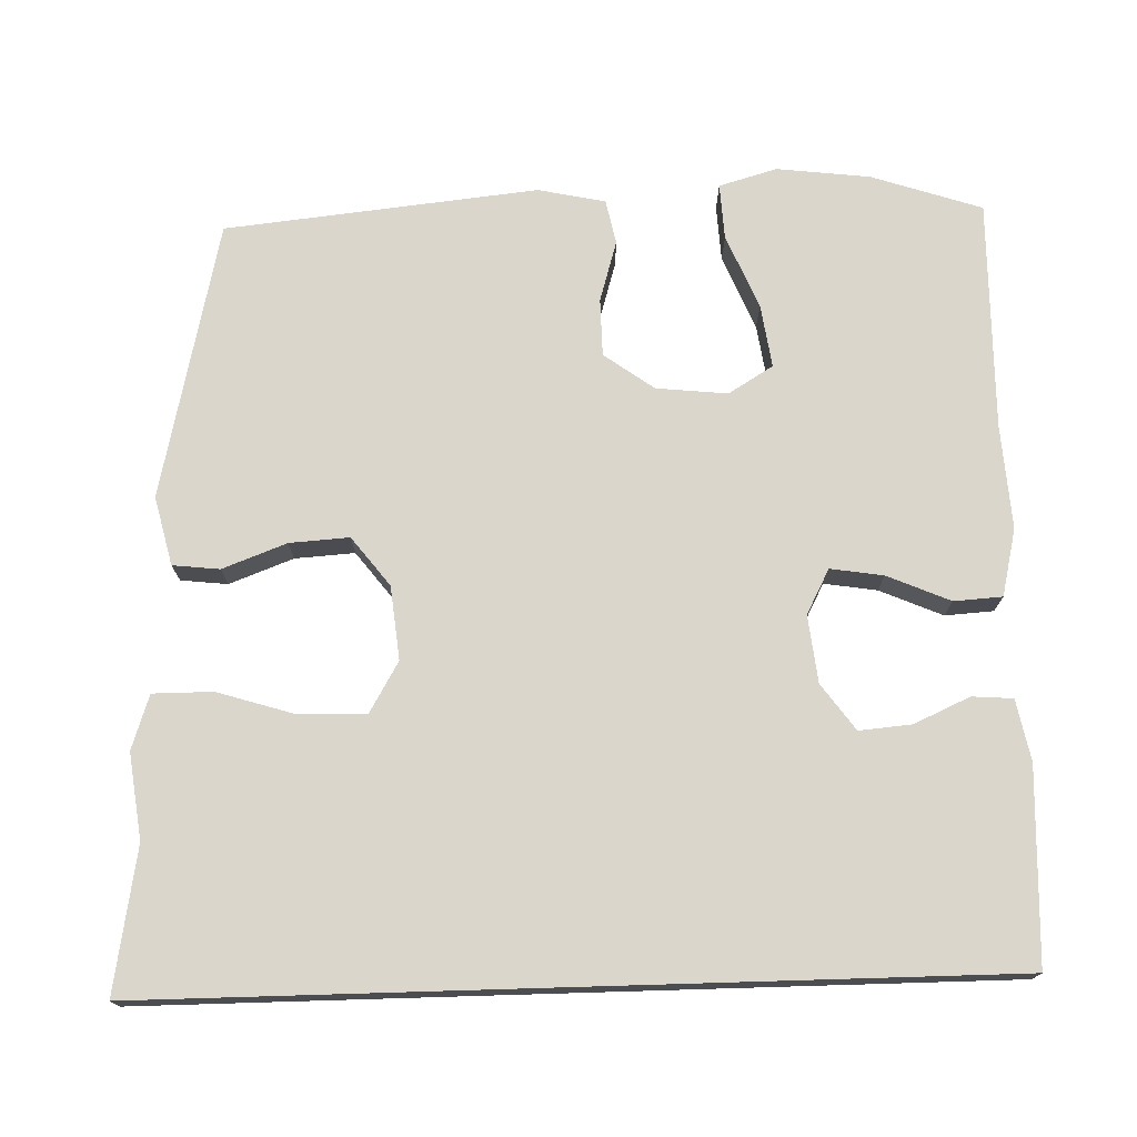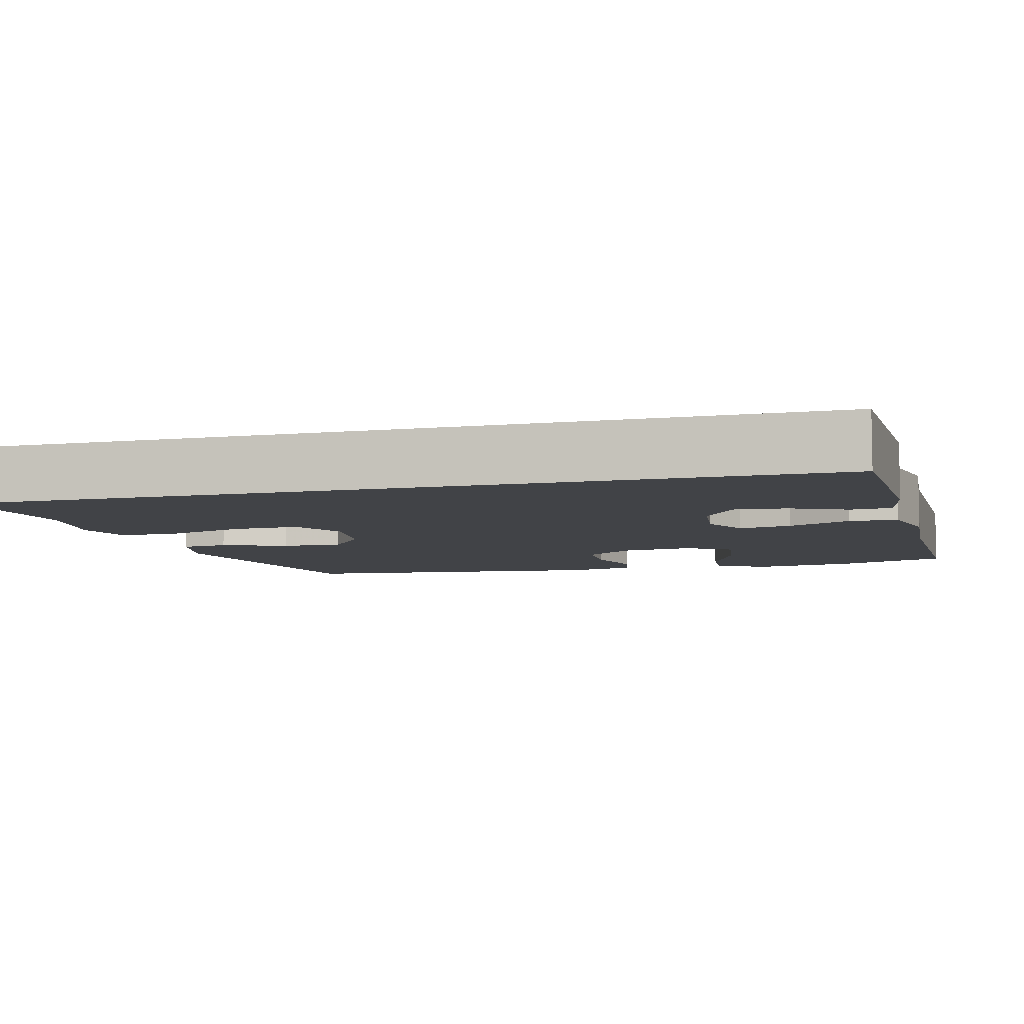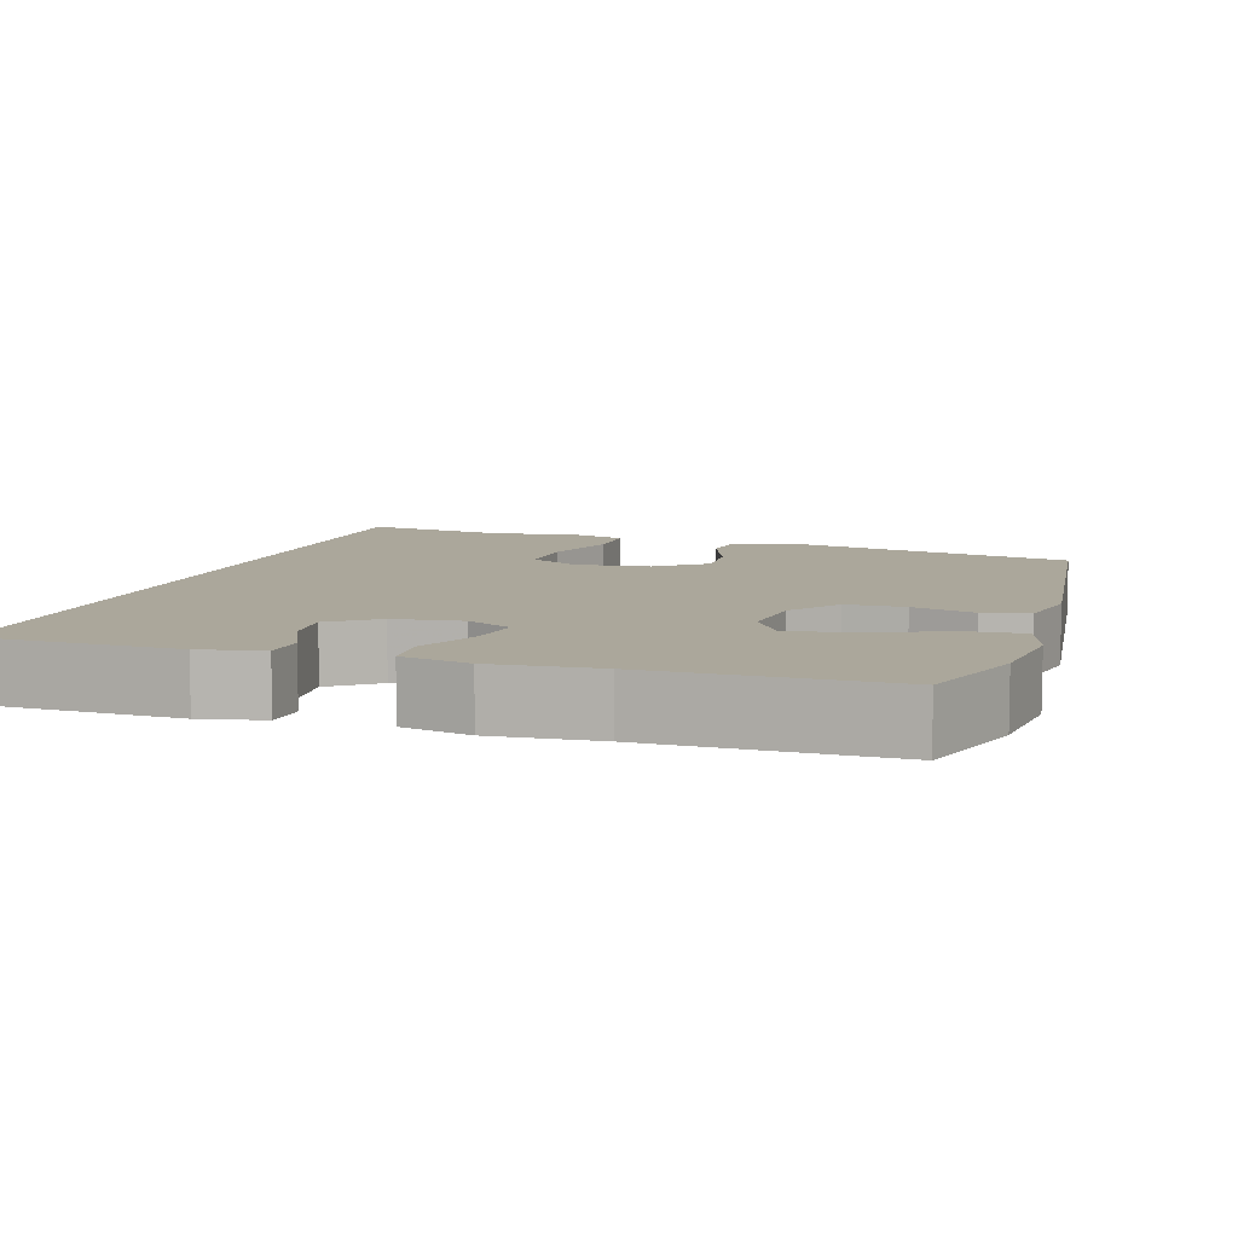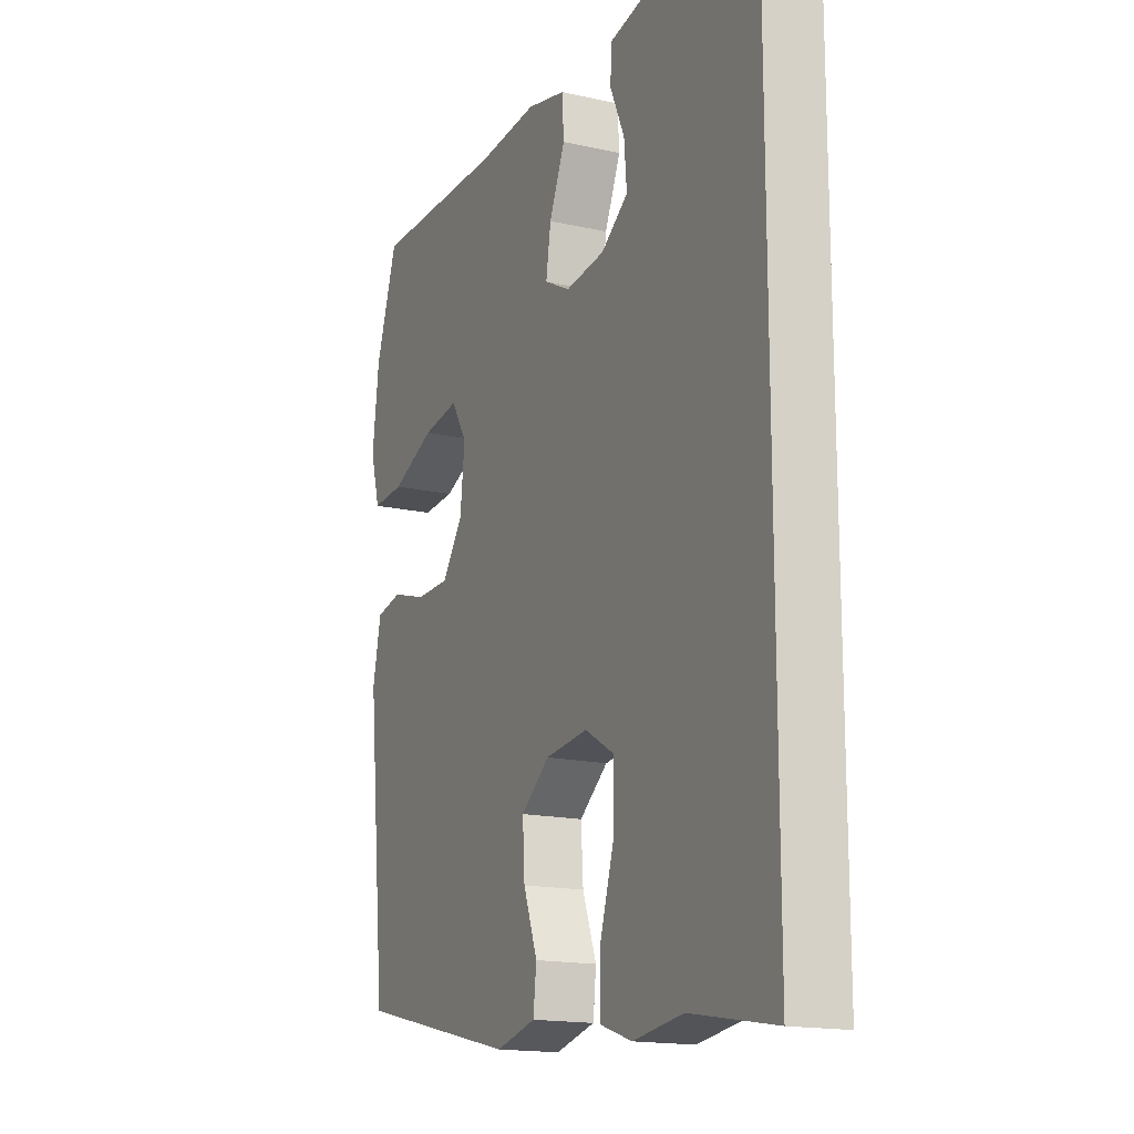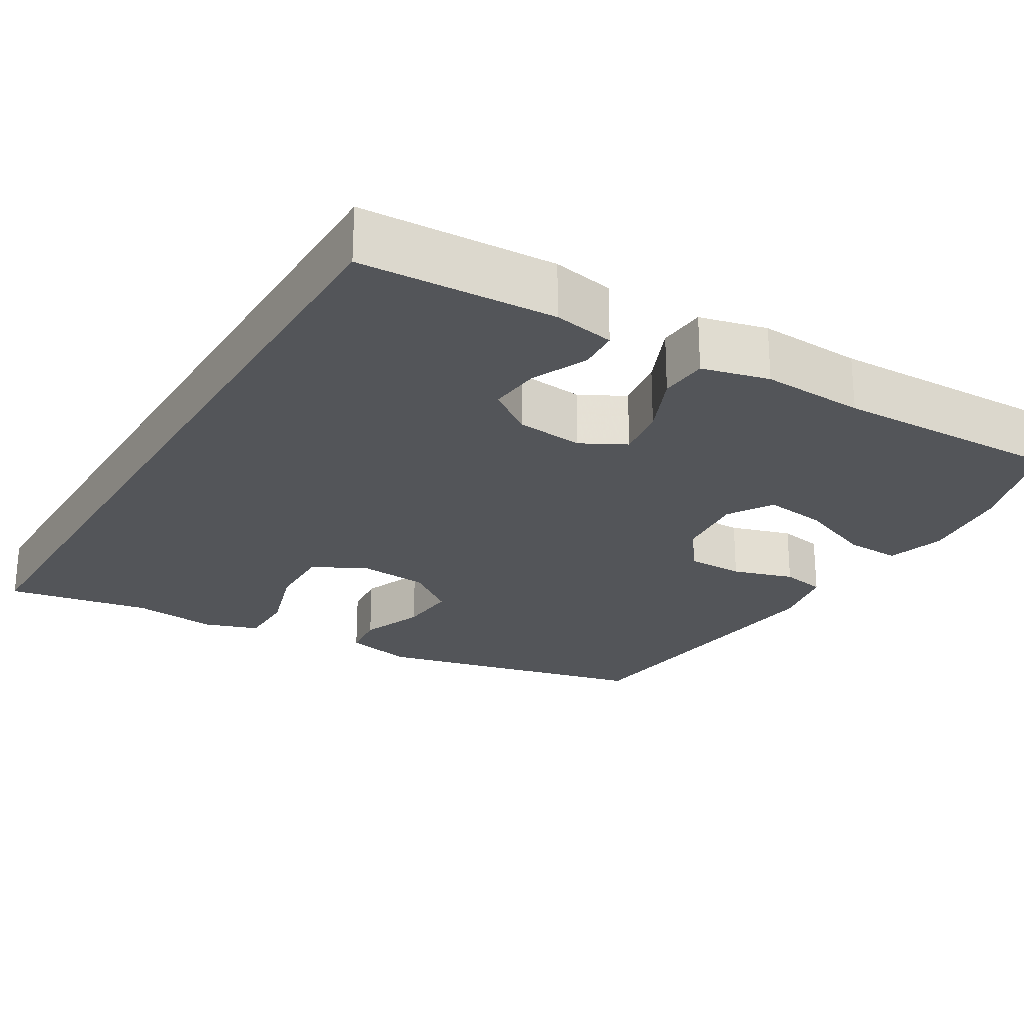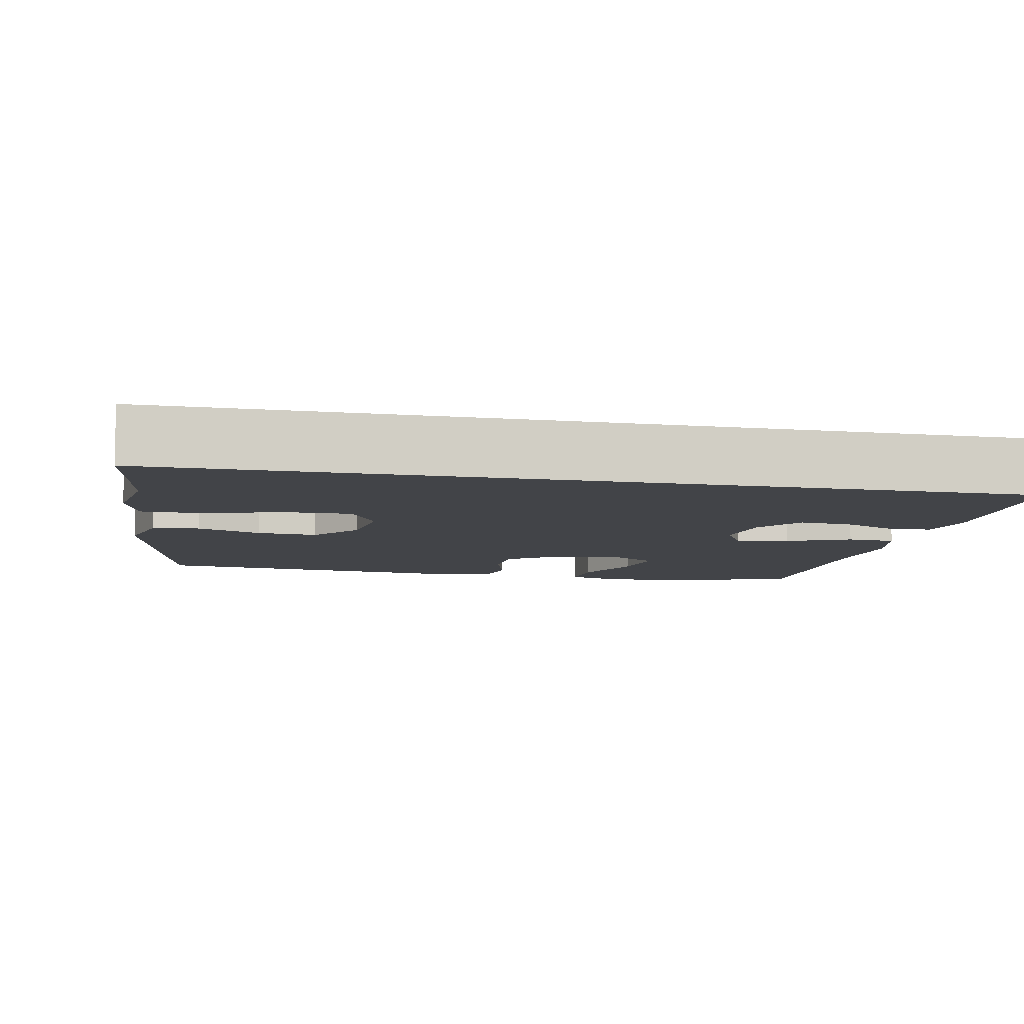
<metadata>
{"format":"obj","ext":"obj","renderer":"f3d","projection":"perspective","resolution":1024,"background":"white","views":[{"elev":74.0,"azim":-91.7,"up":"+Y"},{"elev":-7.0,"azim":-75.2,"up":"+Y"},{"elev":8.1,"azim":16.8,"up":"+Y"},{"elev":-16.4,"azim":-114.7,"up":"+Z"},{"elev":-24.0,"azim":-30.8,"up":"+Y"},{"elev":-7.8,"azim":-101.9,"up":"+Y"}]}
</metadata>
<code>
v -0.5 0.07 0.493
v -0.243 0.07 0.503
v -0.162 0.07 0.487
v -0.158 0.07 0.433
v -0.191 0.07 0.359
v -0.197 0.07 0.29
v -0.136 0.07 0.246
v -0.047 0.07 0.236
v 0.012 0.07 0.267
v 0.001 0.07 0.337
v -0.035 0.07 0.42
v -0.031 0.07 0.484
v 0.058 0.07 0.505
v 0.195 0.07 0.496
v 0.5 0.07 0.5
v 0.549 0.07 0.354
v 0.564 0.07 0.231
v 0.542 0.07 0.154
v 0.468 0.07 0.158
v 0.369 0.07 0.199
v 0.286 0.07 0.211
v 0.25 0.07 0.152
v 0.26 0.07 0.058
v 0.308 0.07 -0.008
v 0.384 0.07 -0.009
v 0.465 0.07 0.015
v 0.524 0.07 0.003
v 0.543 0.07 -0.086
v 0.5 0.07 -0.5
v 0.132 0.07 -0.583
v 0.041 0.07 -0.561
v 0.034 0.07 -0.499
v 0.066 0.07 -0.414
v 0.071 0.07 -0.335
v 0.006 0.07 -0.285
v -0.091 0.07 -0.275
v -0.158 0.07 -0.314
v -0.156 0.07 -0.402
v -0.124 0.07 -0.505
v -0.124 0.07 -0.584
v -0.196 0.07 -0.608
v -0.309 0.07 -0.593
v -0.5 0.07 -0.626
v -0.5 0 0.493
v -0.243 0 0.503
v -0.162 0 0.487
v -0.158 0 0.433
v -0.191 0 0.359
v -0.197 0 0.29
v -0.136 0 0.246
v -0.047 0 0.236
v 0.012 0 0.267
v 0.001 0 0.337
v -0.035 0 0.42
v -0.031 0 0.484
v 0.058 0 0.505
v 0.195 0 0.496
v 0.5 0 0.5
v 0.549 0 0.354
v 0.564 0 0.231
v 0.542 0 0.154
v 0.468 0 0.158
v 0.369 0 0.199
v 0.286 0 0.211
v 0.25 0 0.152
v 0.26 0 0.058
v 0.308 0 -0.008
v 0.384 0 -0.009
v 0.465 0 0.015
v 0.524 0 0.003
v 0.543 0 -0.086
v 0.5 0 -0.5
v 0.132 0 -0.583
v 0.041 0 -0.561
v 0.034 0 -0.499
v 0.066 0 -0.414
v 0.071 0 -0.335
v 0.006 0 -0.285
v -0.091 0 -0.275
v -0.158 0 -0.314
v -0.156 0 -0.402
v -0.124 0 -0.505
v -0.124 0 -0.584
v -0.196 0 -0.608
v -0.309 0 -0.593
v -0.5 0 -0.626
f 42 43 1 2
f 38 39 40 41
f 37 38 41 42
f 30 31 32 33
f 30 33 34
f 29 30 34
f 28 29 34 35
f 25 26 27 28
f 24 25 28 35
f 17 18 19 20
f 17 20 21
f 14 15 16 17
f 14 17 21
f 13 14 21 22
f 10 11 12 13
f 9 10 13 22
f 2 3 4 5
f 2 5 6
f 37 42 2 6
f 23 24 35 36
f 8 9 22 23
f 7 8 23 36
f 6 7 36 37
f 45 44 86 85
f 84 83 82 81
f 85 84 81 80
f 76 75 74 73
f 77 76 73
f 77 73 72
f 78 77 72 71
f 71 70 69 68
f 78 71 68 67
f 63 62 61 60
f 64 63 60
f 60 59 58 57
f 64 60 57
f 65 64 57 56
f 56 55 54 53
f 65 56 53 52
f 48 47 46 45
f 49 48 45
f 49 45 85 80
f 79 78 67 66
f 66 65 52 51
f 79 66 51 50
f 80 79 50 49
f 1 44 45 2
f 2 45 46 3
f 3 46 47 4
f 4 47 48 5
f 5 48 49 6
f 6 49 50 7
f 7 50 51 8
f 8 51 52 9
f 9 52 53 10
f 10 53 54 11
f 11 54 55 12
f 12 55 56 13
f 13 56 57 14
f 14 57 58 15
f 15 58 59 16
f 16 59 60 17
f 17 60 61 18
f 18 61 62 19
f 19 62 63 20
f 20 63 64 21
f 21 64 65 22
f 22 65 66 23
f 23 66 67 24
f 24 67 68 25
f 25 68 69 26
f 26 69 70 27
f 27 70 71 28
f 28 71 72 29
f 29 72 73 30
f 30 73 74 31
f 31 74 75 32
f 32 75 76 33
f 33 76 77 34
f 34 77 78 35
f 35 78 79 36
f 36 79 80 37
f 37 80 81 38
f 38 81 82 39
f 39 82 83 40
f 40 83 84 41
f 41 84 85 42
f 42 85 86 43
f 43 86 44 1

</code>
